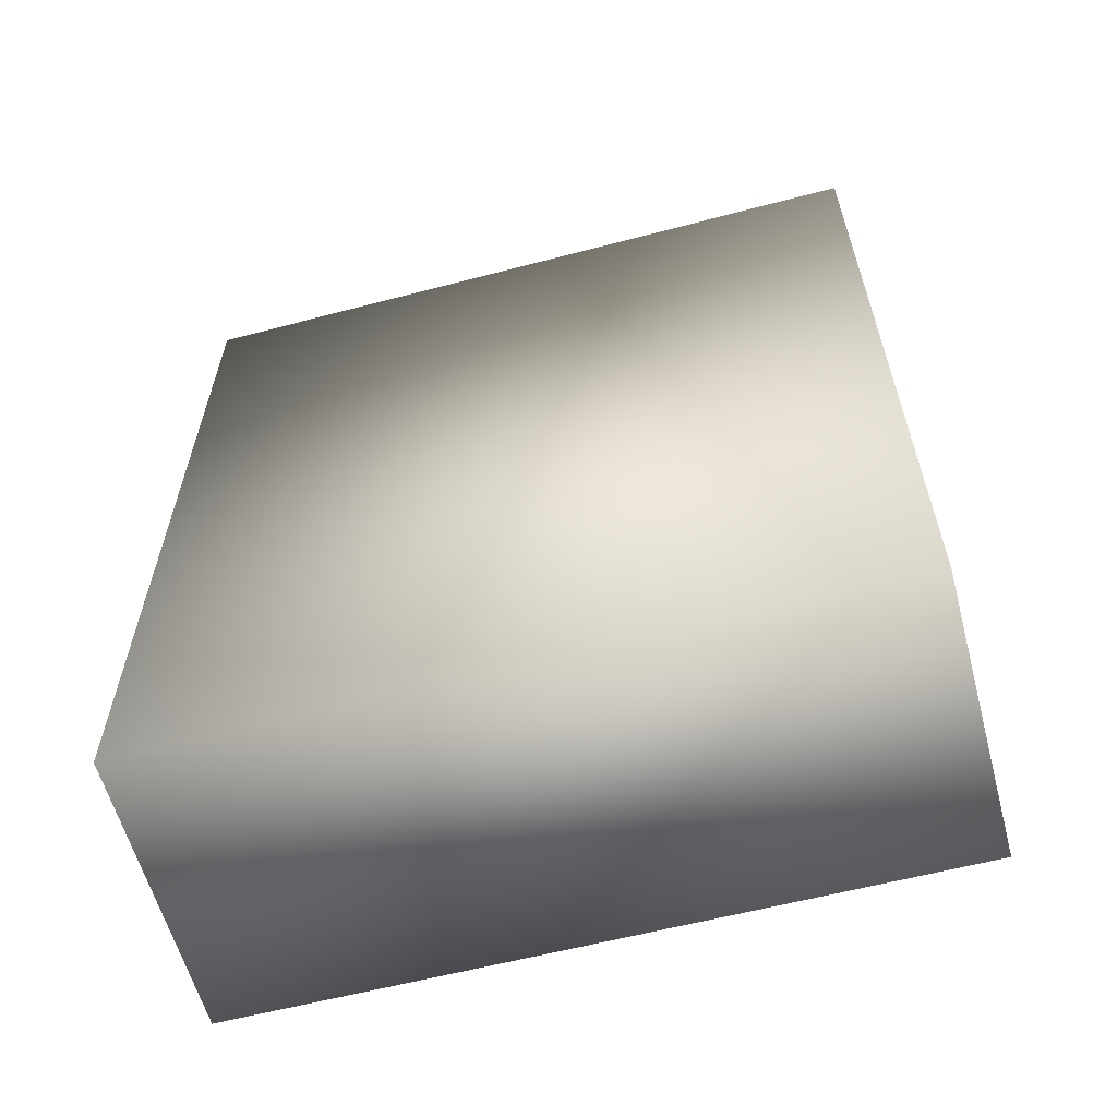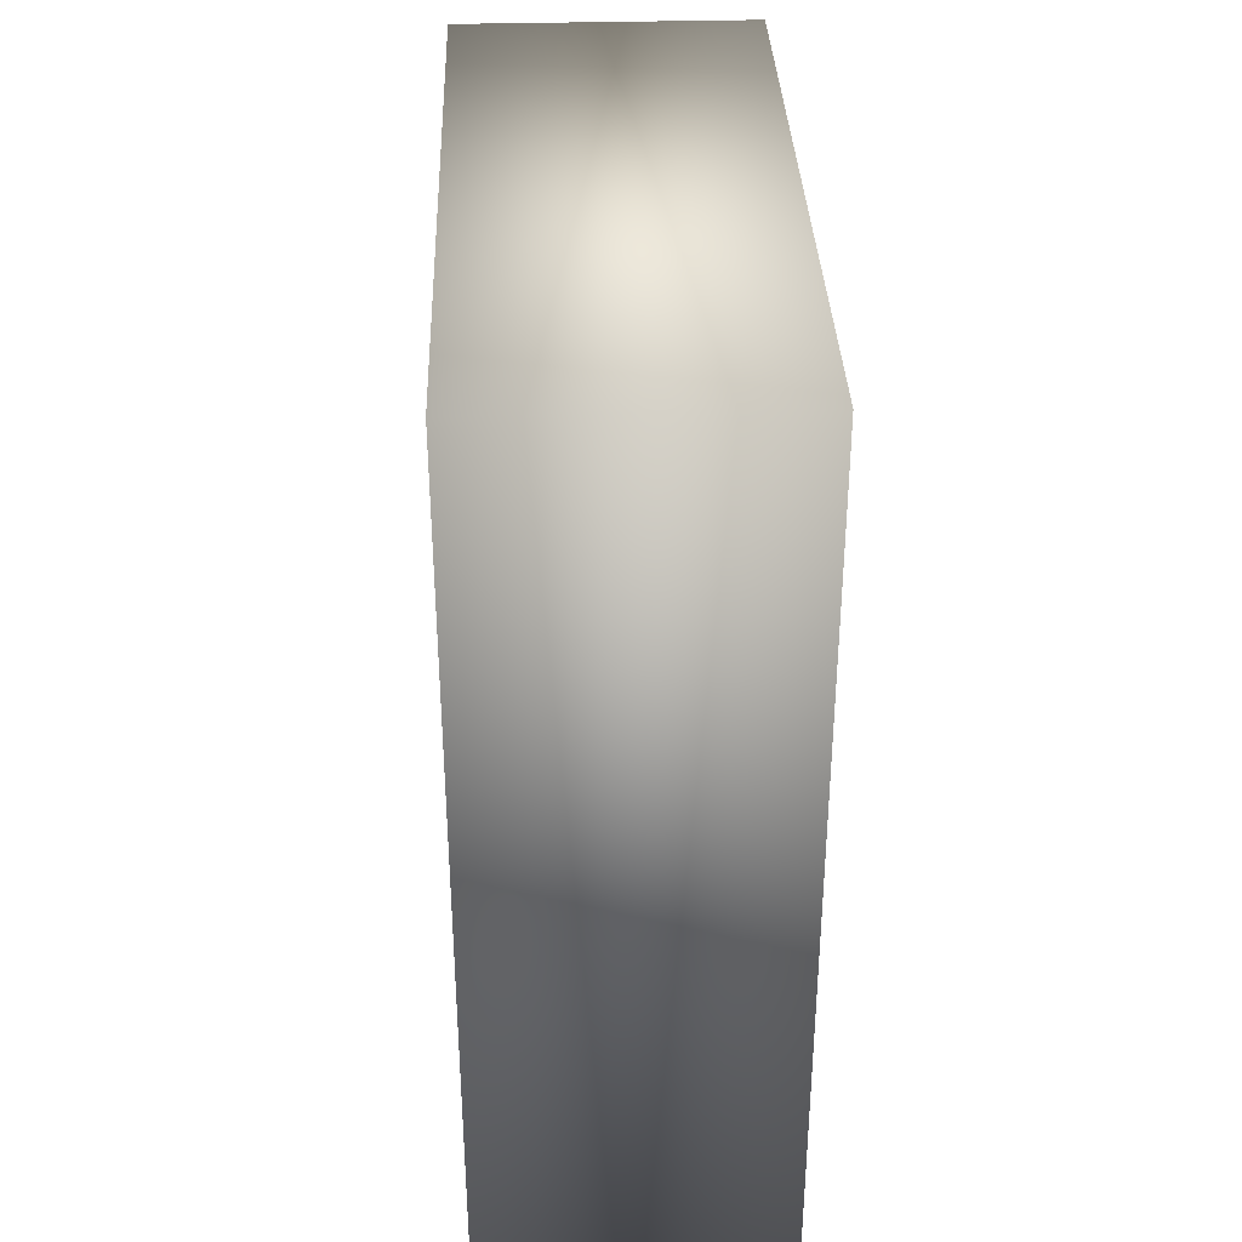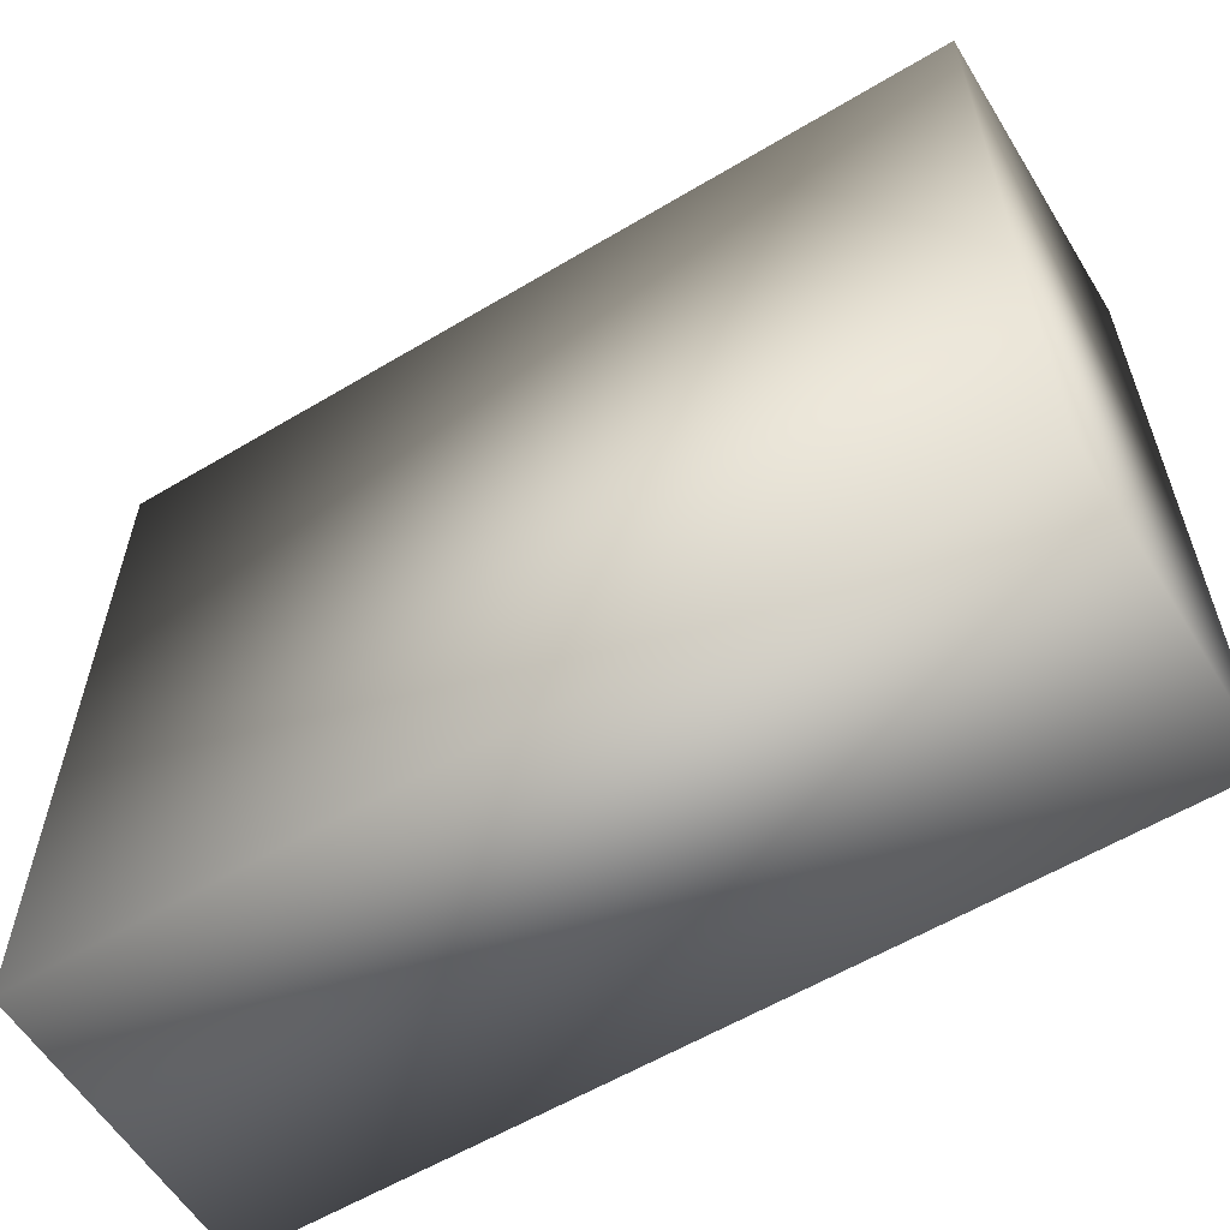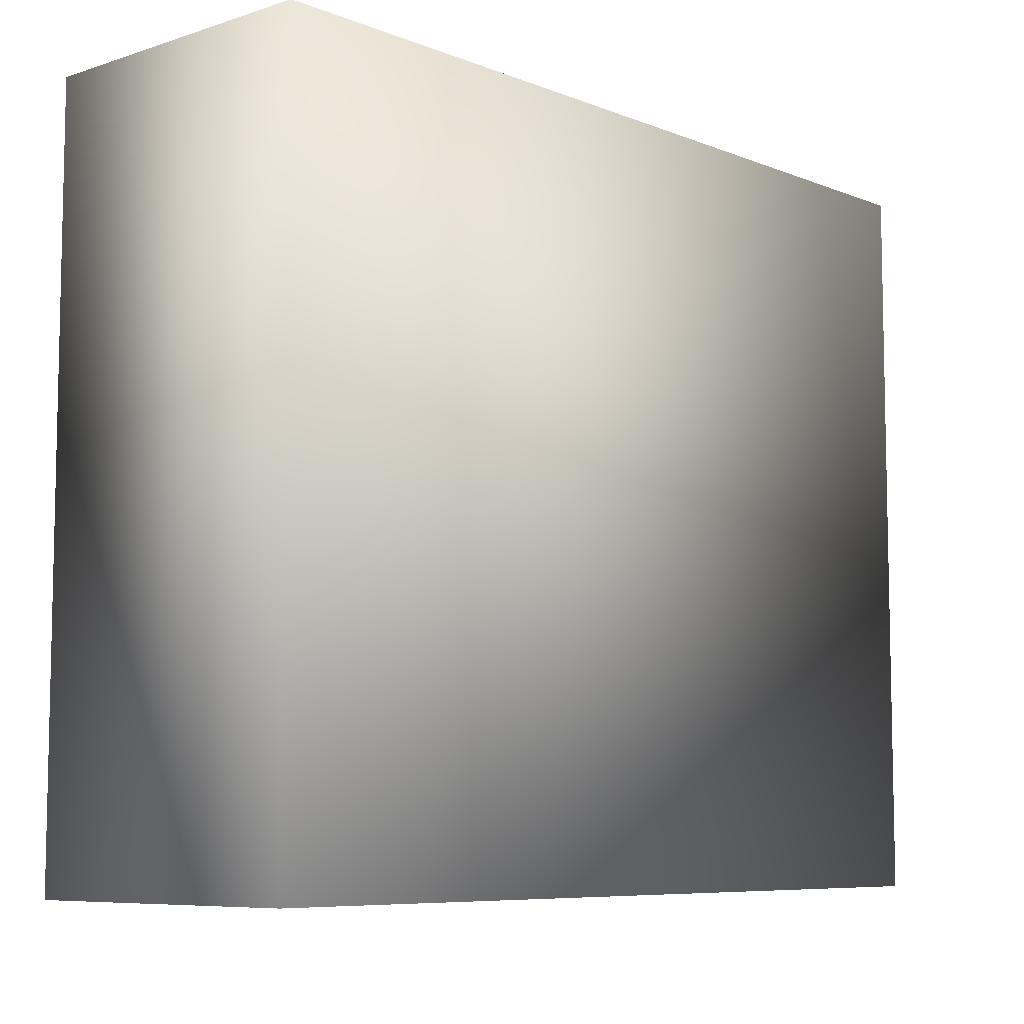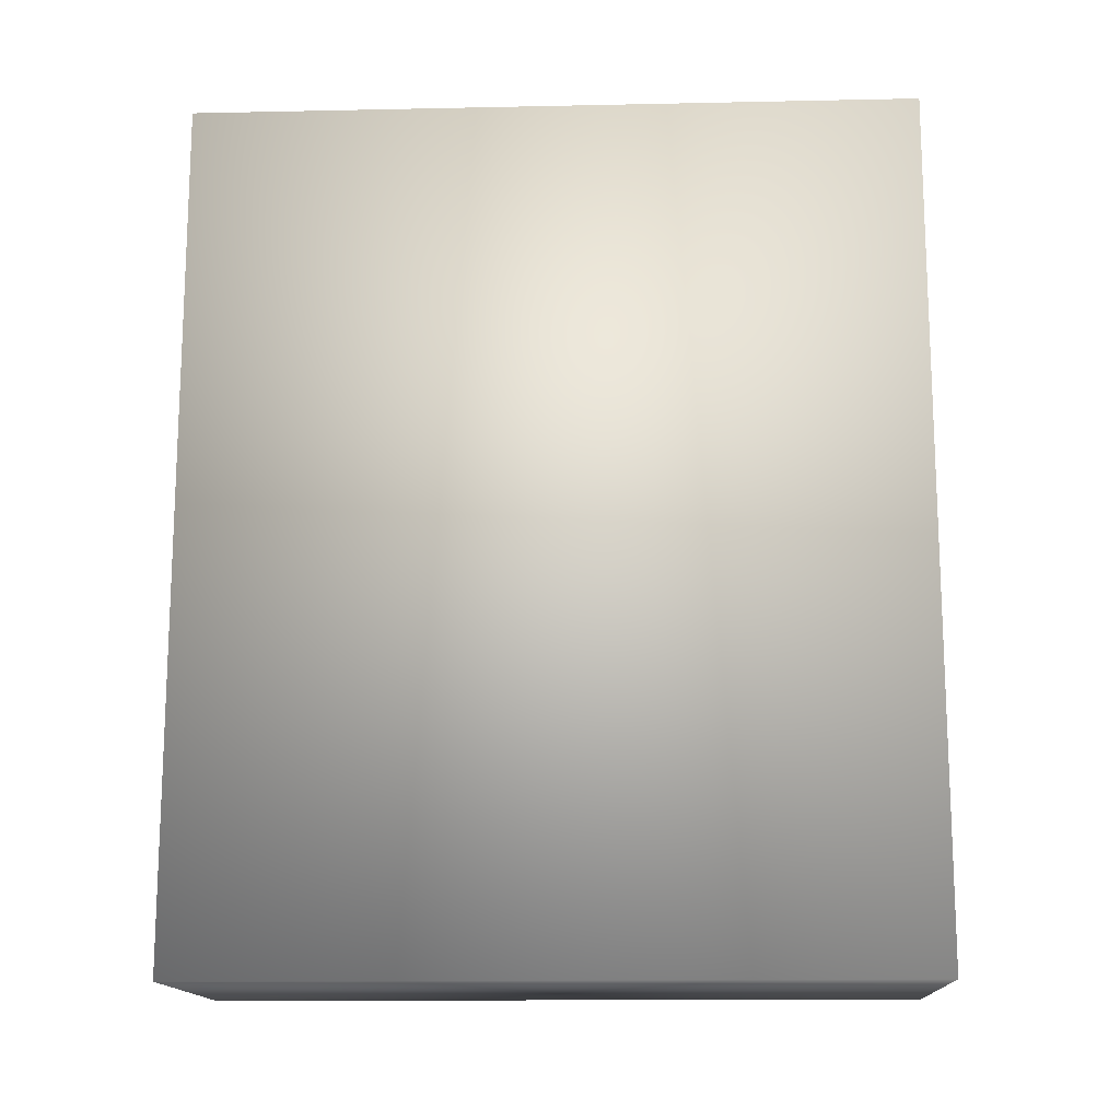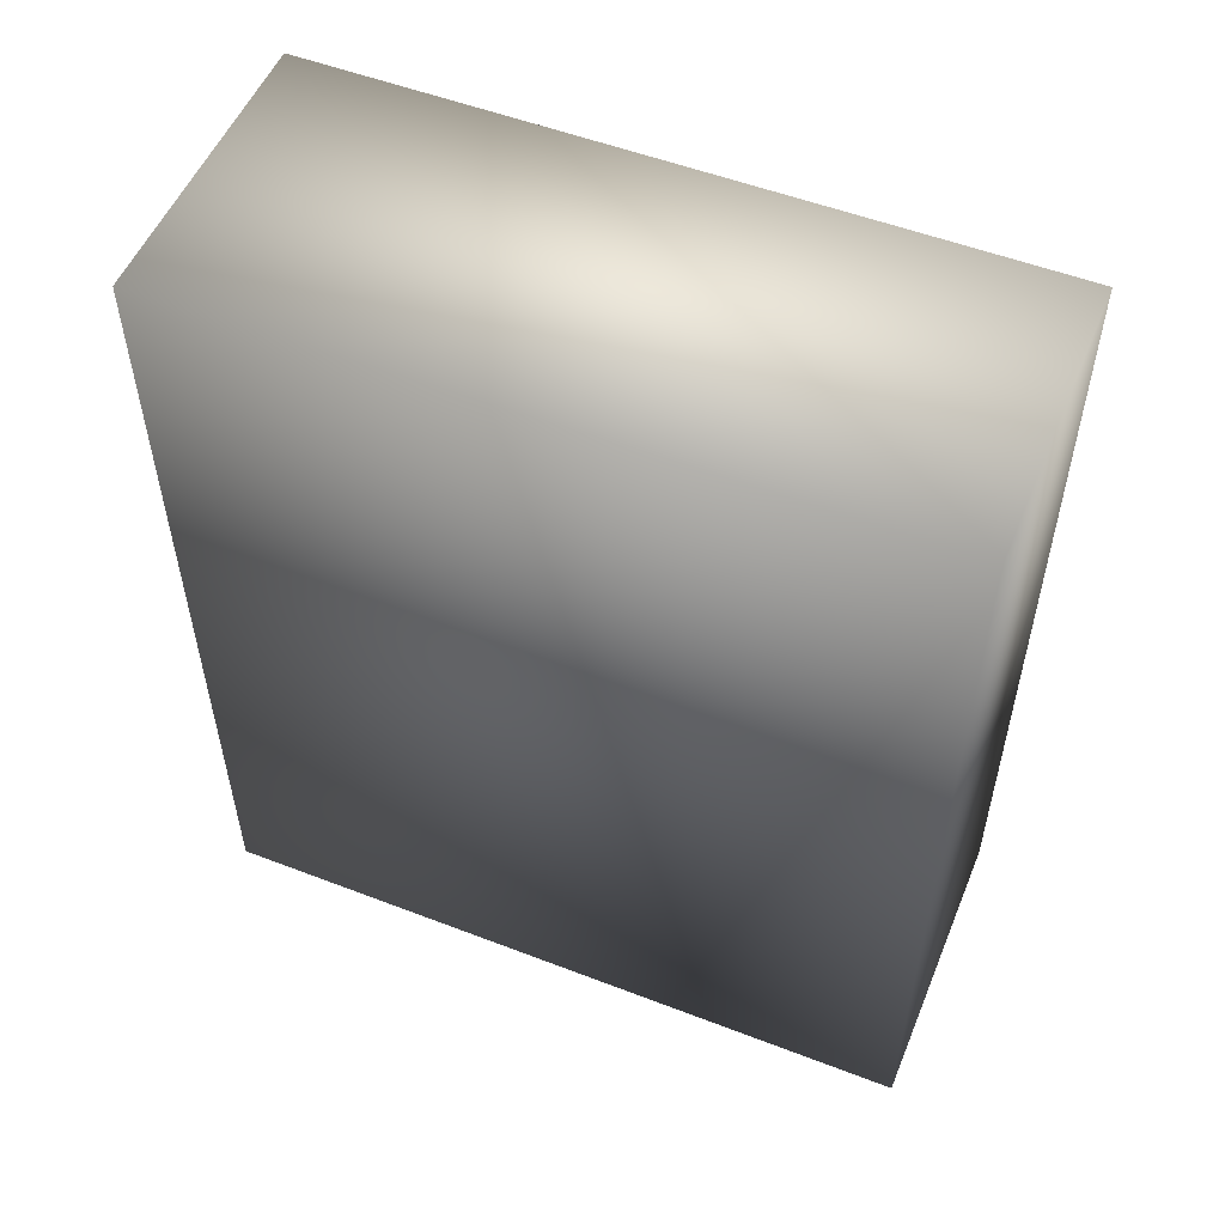
<metadata>
{"format":"obj","ext":"obj","renderer":"f3d","projection":"perspective","resolution":1024,"background":"white","views":[{"elev":-60.2,"azim":-75.0,"up":"+Y"},{"elev":35.0,"azim":177.9,"up":"+Y"},{"elev":-58.8,"azim":121.6,"up":"+Z"},{"elev":-7.6,"azim":42.2,"up":"+Z"},{"elev":-14.6,"azim":92.6,"up":"+Y"},{"elev":53.5,"azim":-67.7,"up":"+Y"}]}
</metadata>
<code>
o model_normalized
v -0.03612 -0.1046 0.0884
v -0.03612 0.1046 0.0884
v -0.03612 -0.1046 -0.0884
v 0.03612 -0.1046 -0.0884
v -0.03612 0.1046 -0.0884
v 0.03612 0.1046 0.0884
v 0.03612 -0.1046 0.0884
v 0.03612 0.1046 -0.0884
g model_normalized_model_normalized_Default_OBJ
f 1 2 3
f 4 1 3
f 3 2 5
f 5 4 3
f 1 6 2
f 7 1 4
f 7 6 1
f 2 6 5
f 8 4 5
f 5 6 8
f 8 7 4
f 6 7 8

</code>
